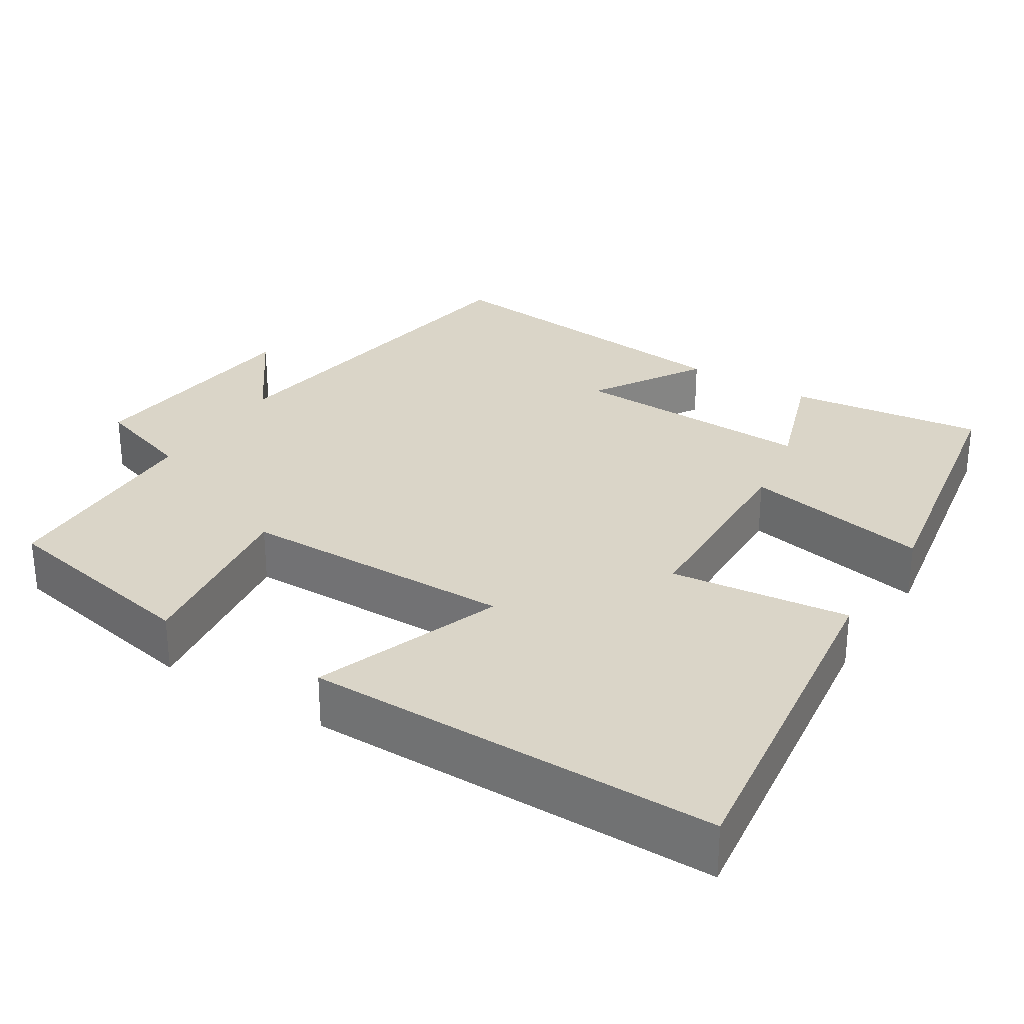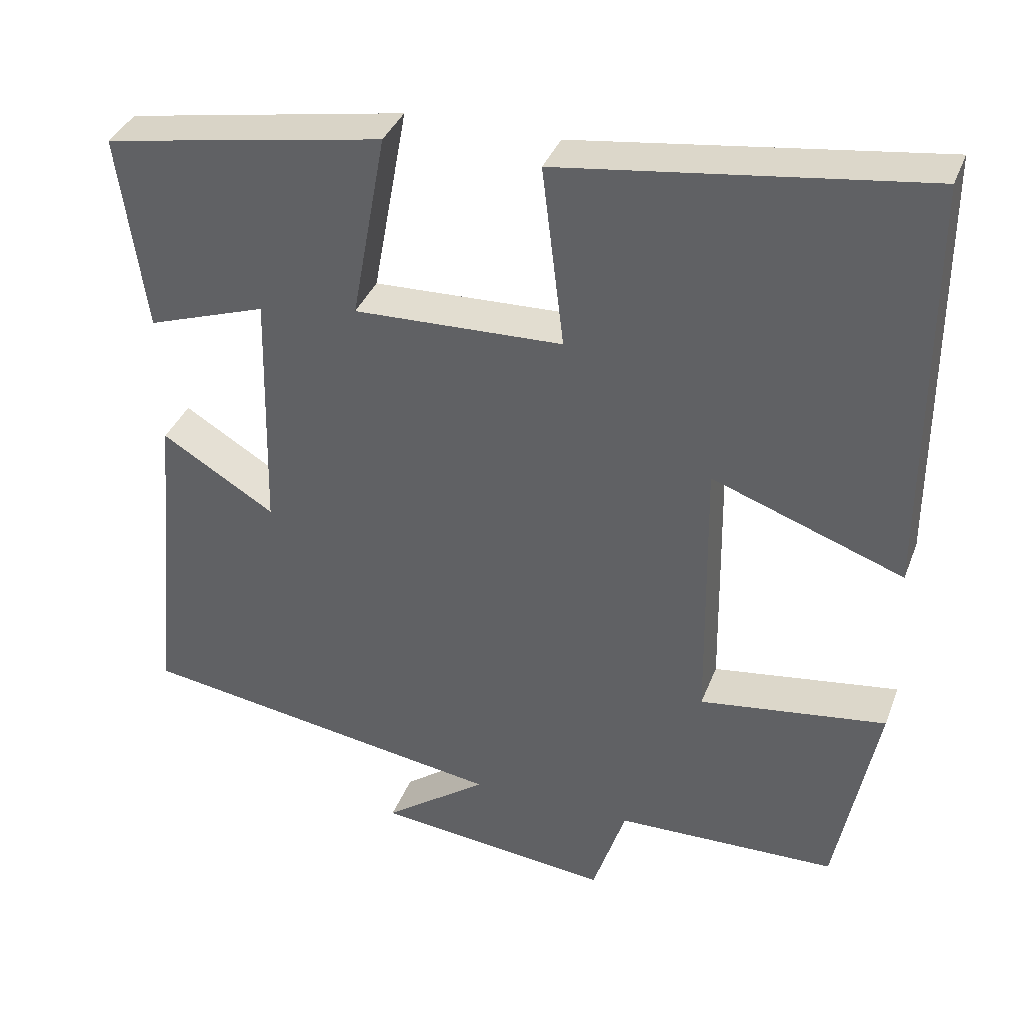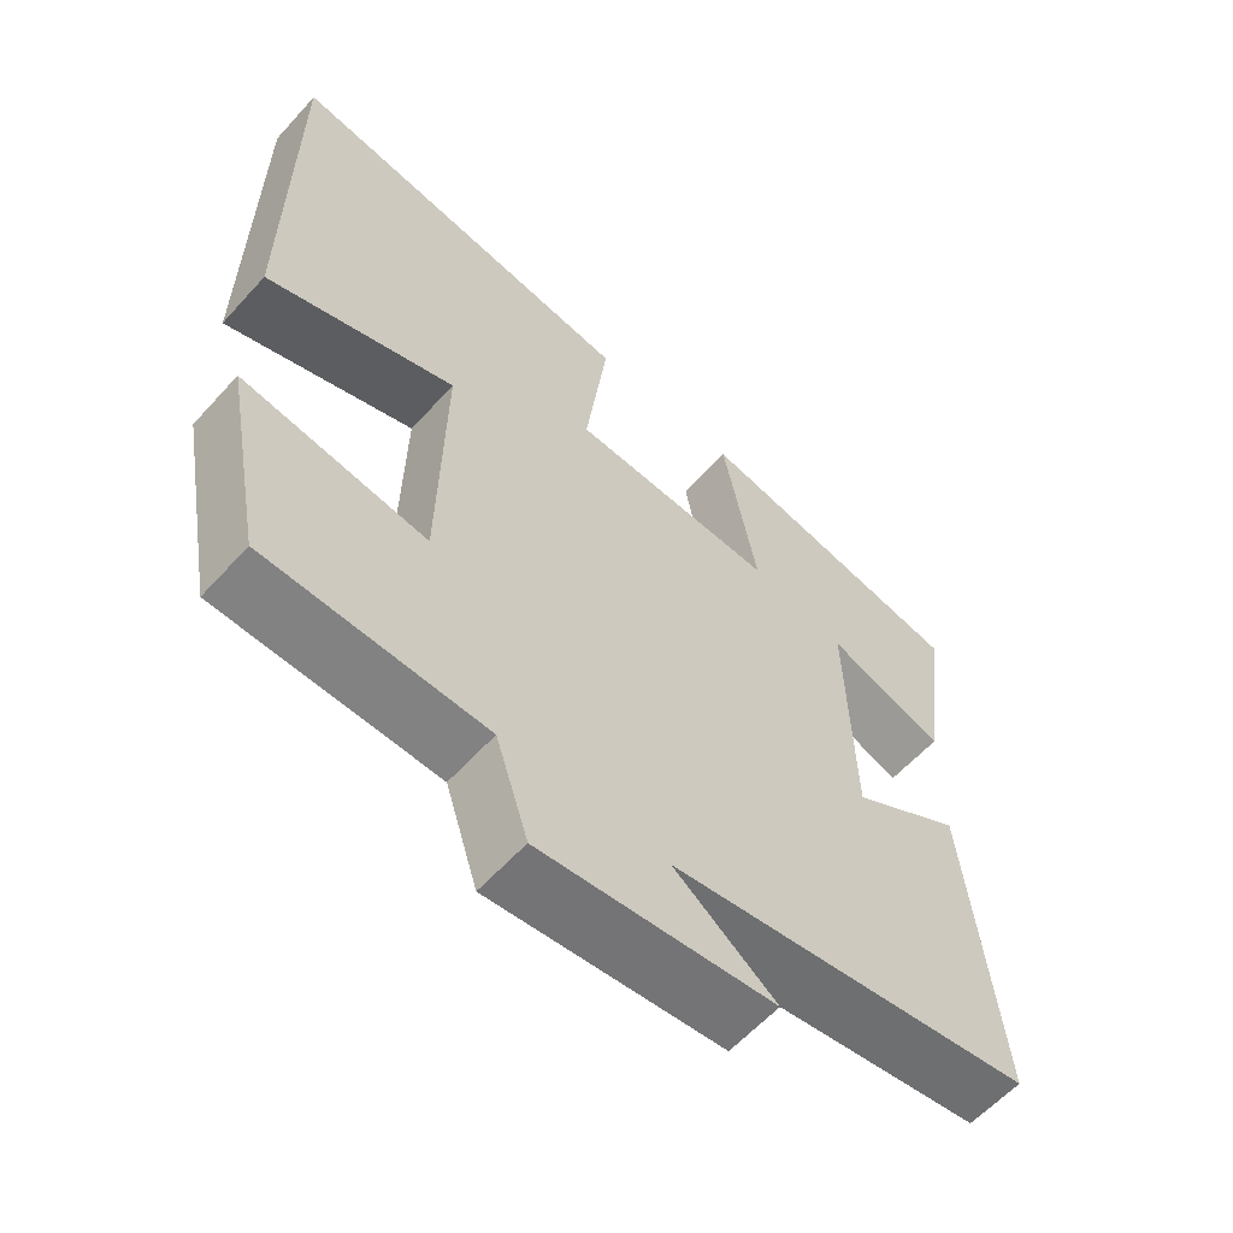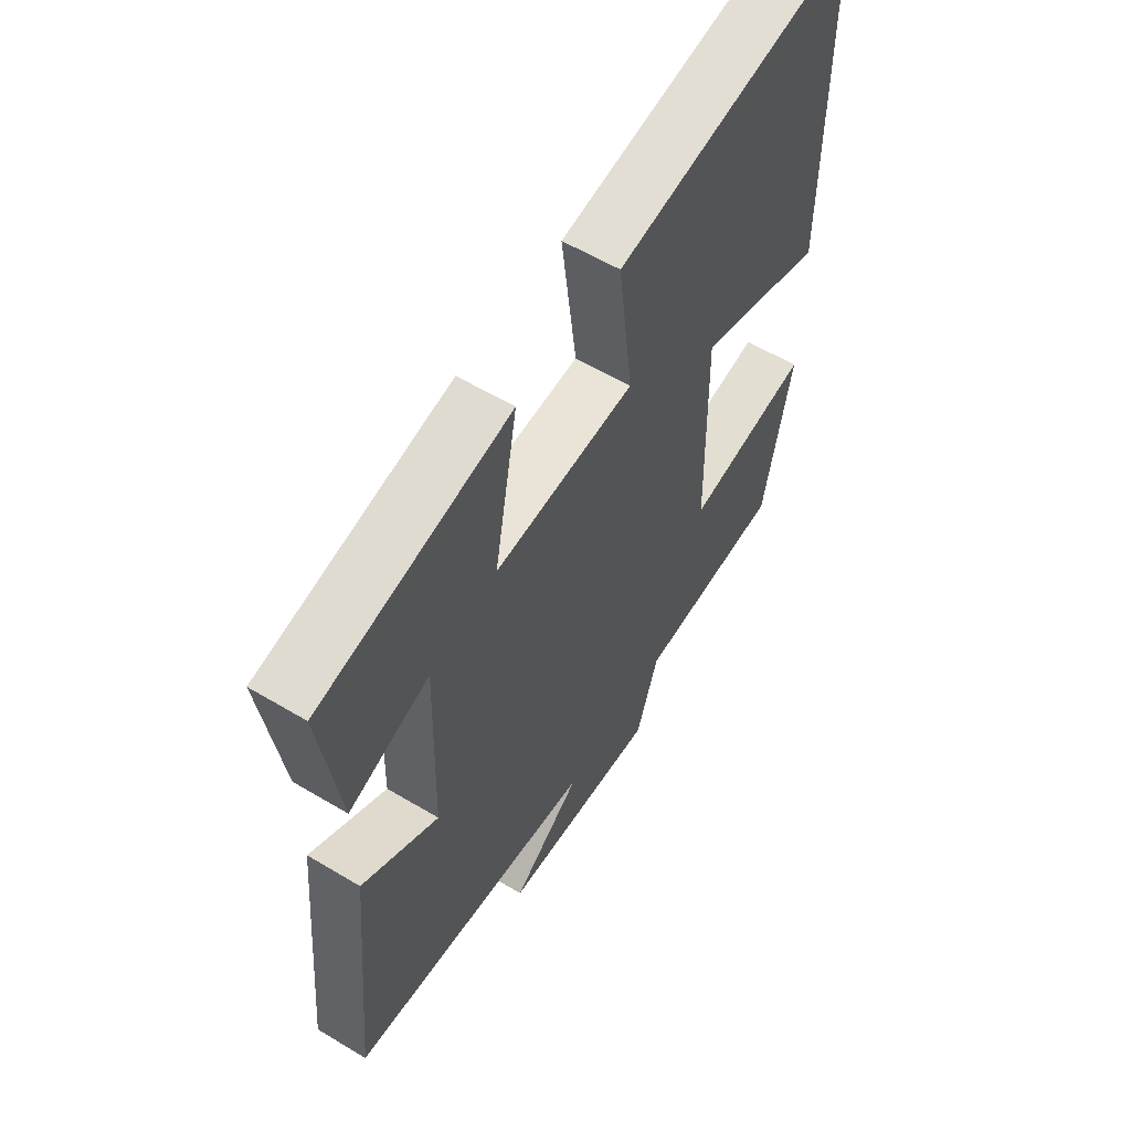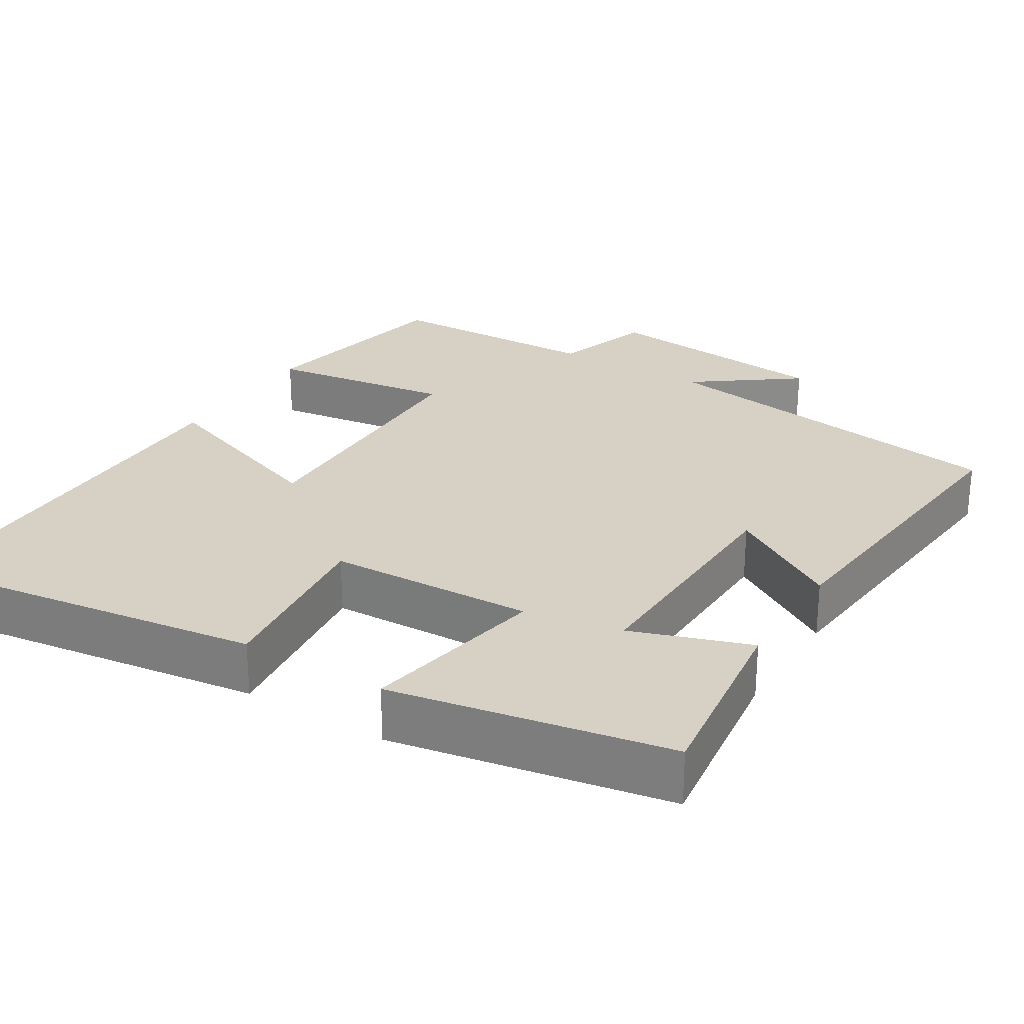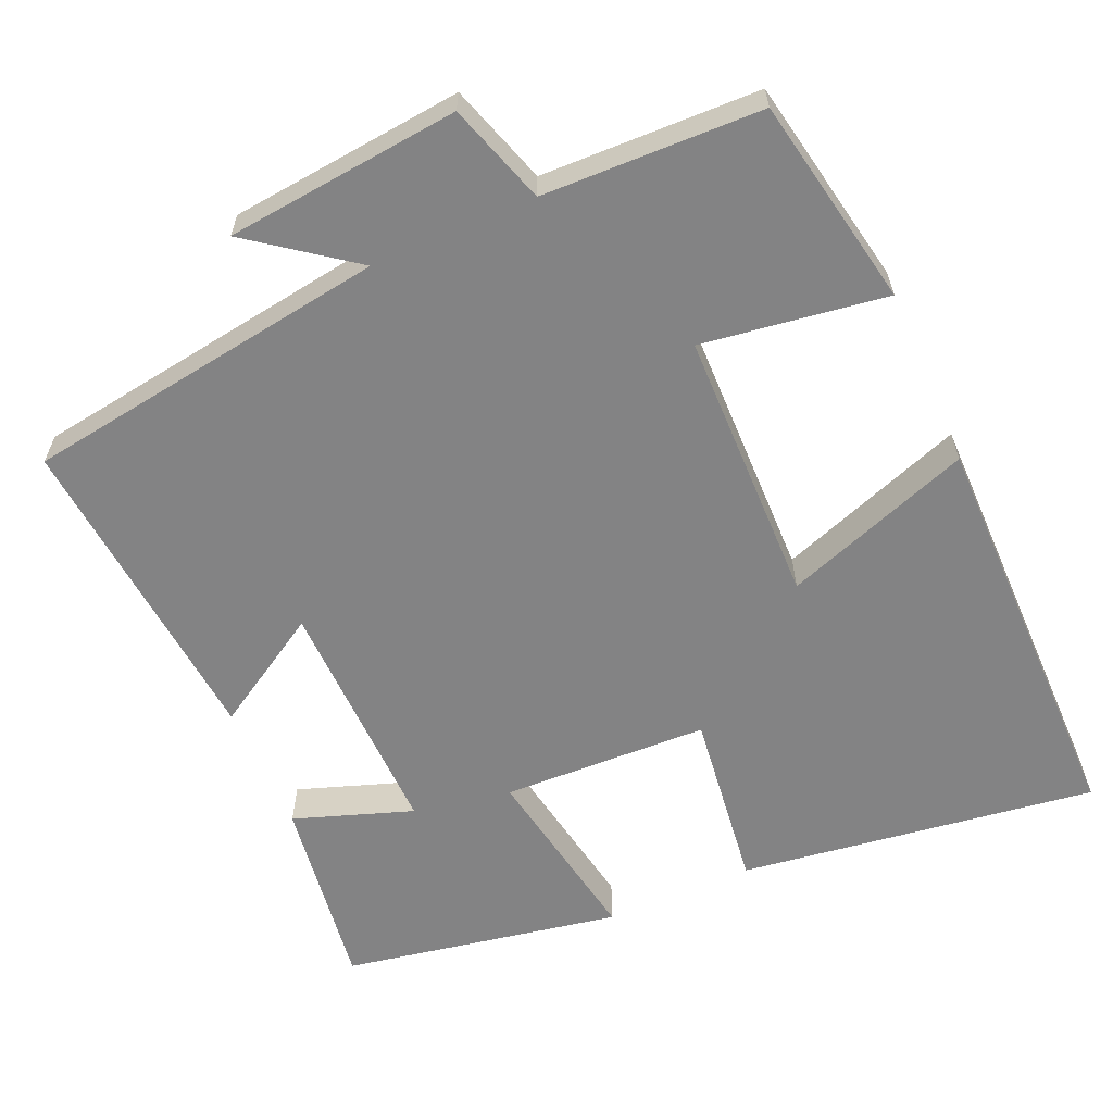
<metadata>
{"format":"obj","ext":"obj","renderer":"f3d","projection":"perspective","resolution":1024,"background":"white","views":[{"elev":29.3,"azim":-57.5,"up":"+Y"},{"elev":36.9,"azim":-160.4,"up":"+Z"},{"elev":-59.9,"azim":-41.9,"up":"+Z"},{"elev":58.5,"azim":121.7,"up":"+Z"},{"elev":26.6,"azim":31.7,"up":"+Y"},{"elev":-61.2,"azim":-156.4,"up":"+Y"}]}
</metadata>
<code>
v 0.535 0.07 0.433
v 0.5 0.07 0.176
v 0.344 0.07 0.23
v 0.352 0.07 -0.092
v 0.5 0.07 -0.002
v 0.54 0.07 -0.428
v 0.057 0.07 -0.5
v 0.192 0.07 -0.6
v -0.116 0.07 -0.632
v -0.159 0.07 -0.5
v -0.447 0.07 -0.492
v -0.5 0.07 -0.216
v -0.257 0.07 -0.251
v -0.251 0.07 0.111
v -0.5 0.07 0.022
v -0.499 0.07 0.565
v -0.029 0.07 0.5
v -0.058 0.07 0.264
v 0.214 0.07 0.254
v 0.169 0.07 0.5
v 0.535 0 0.433
v 0.5 0 0.176
v 0.344 0 0.23
v 0.352 0 -0.092
v 0.5 0 -0.002
v 0.54 0 -0.428
v 0.057 0 -0.5
v 0.192 0 -0.6
v -0.116 0 -0.632
v -0.159 0 -0.5
v -0.447 0 -0.492
v -0.5 0 -0.216
v -0.257 0 -0.251
v -0.251 0 0.111
v -0.5 0 0.022
v -0.499 0 0.565
v -0.029 0 0.5
v -0.058 0 0.264
v 0.214 0 0.254
v 0.169 0 0.5
f 19 20 1
f 16 17 18
f 15 16 18
f 14 15 18
f 13 14 18 19
f 10 11 12 13
f 10 13 19
f 7 8 9 10
f 6 7 10
f 5 6 10
f 4 5 10
f 3 4 10 19
f 1 2 3
f 1 3 19
f 21 40 39
f 38 37 36
f 38 36 35
f 38 35 34
f 39 38 34 33
f 33 32 31 30
f 39 33 30
f 30 29 28 27
f 30 27 26
f 30 26 25
f 30 25 24
f 39 30 24 23
f 23 22 21
f 39 23 21
f 1 21 22 2
f 2 22 23 3
f 3 23 24 4
f 4 24 25 5
f 5 25 26 6
f 6 26 27 7
f 7 27 28 8
f 8 28 29 9
f 9 29 30 10
f 10 30 31 11
f 11 31 32 12
f 12 32 33 13
f 13 33 34 14
f 14 34 35 15
f 15 35 36 16
f 16 36 37 17
f 17 37 38 18
f 18 38 39 19
f 19 39 40 20
f 20 40 21 1

</code>
